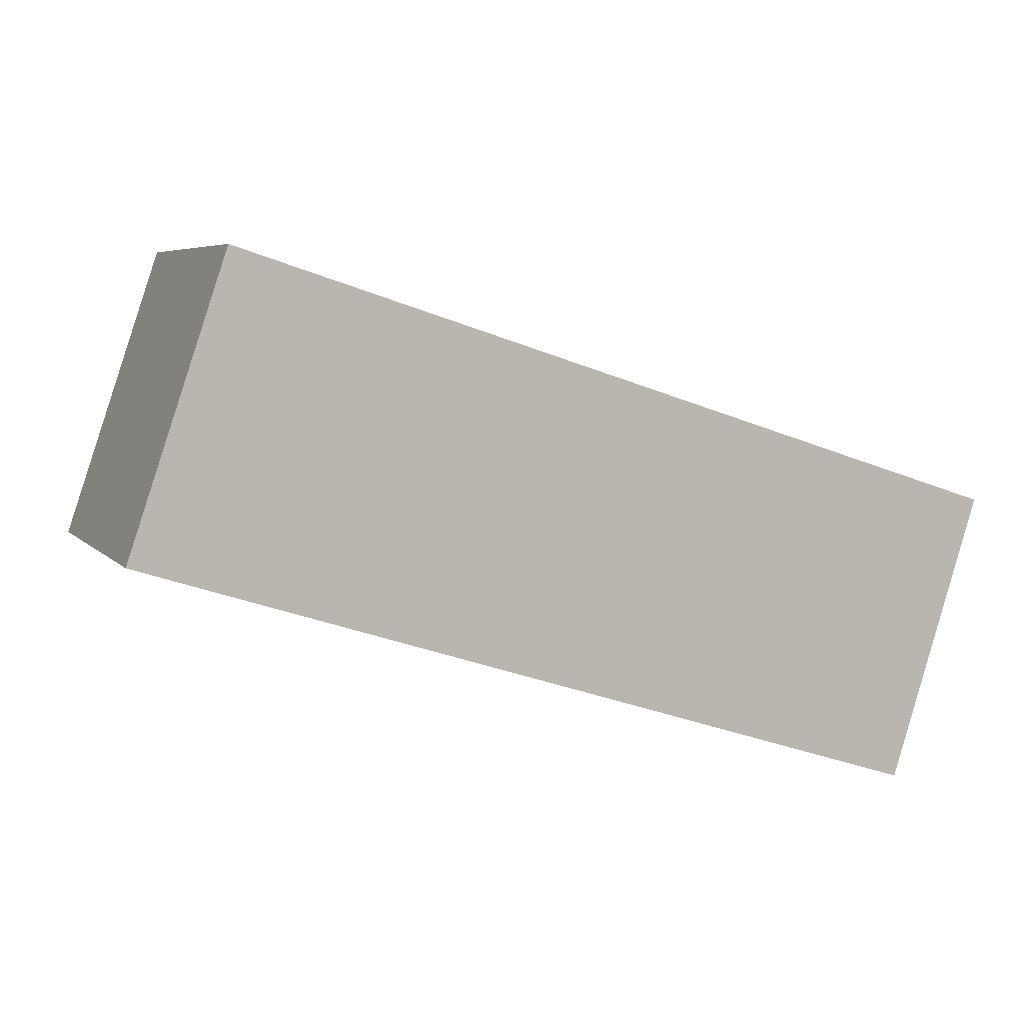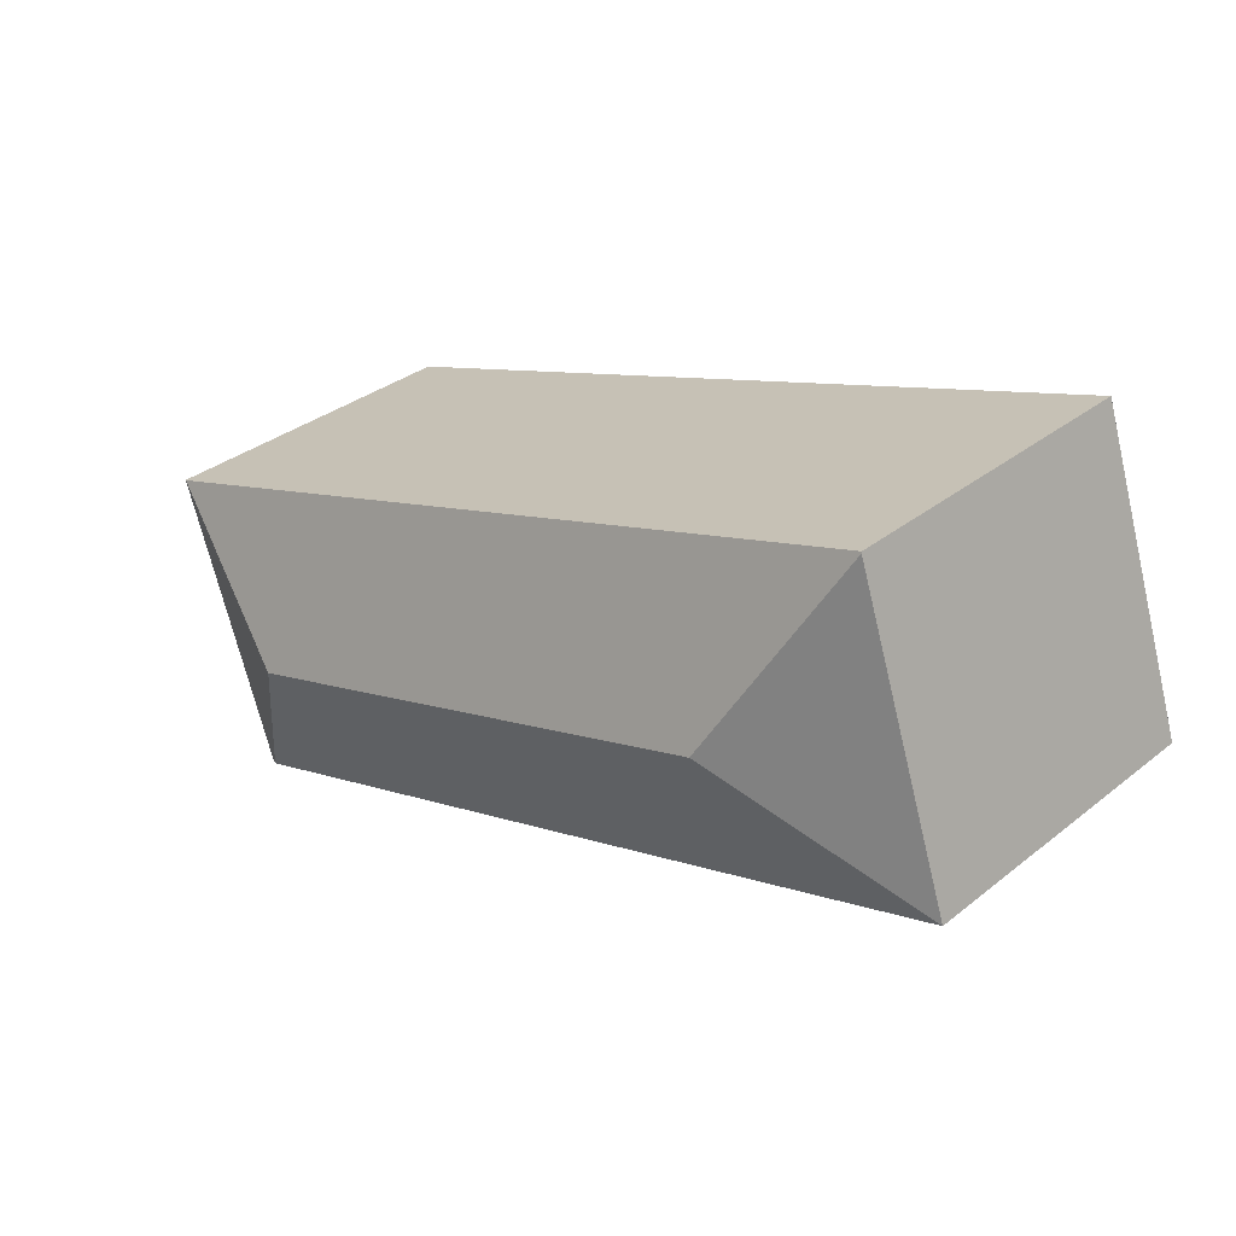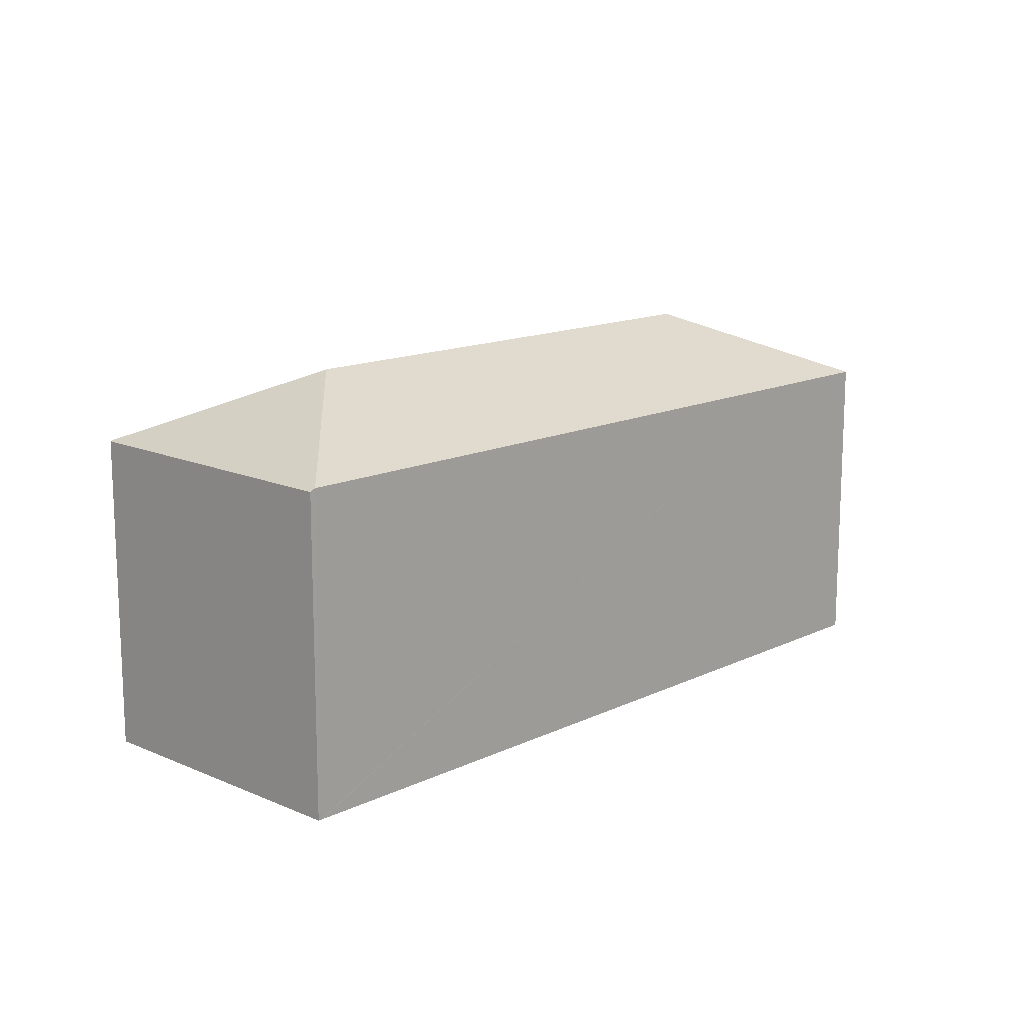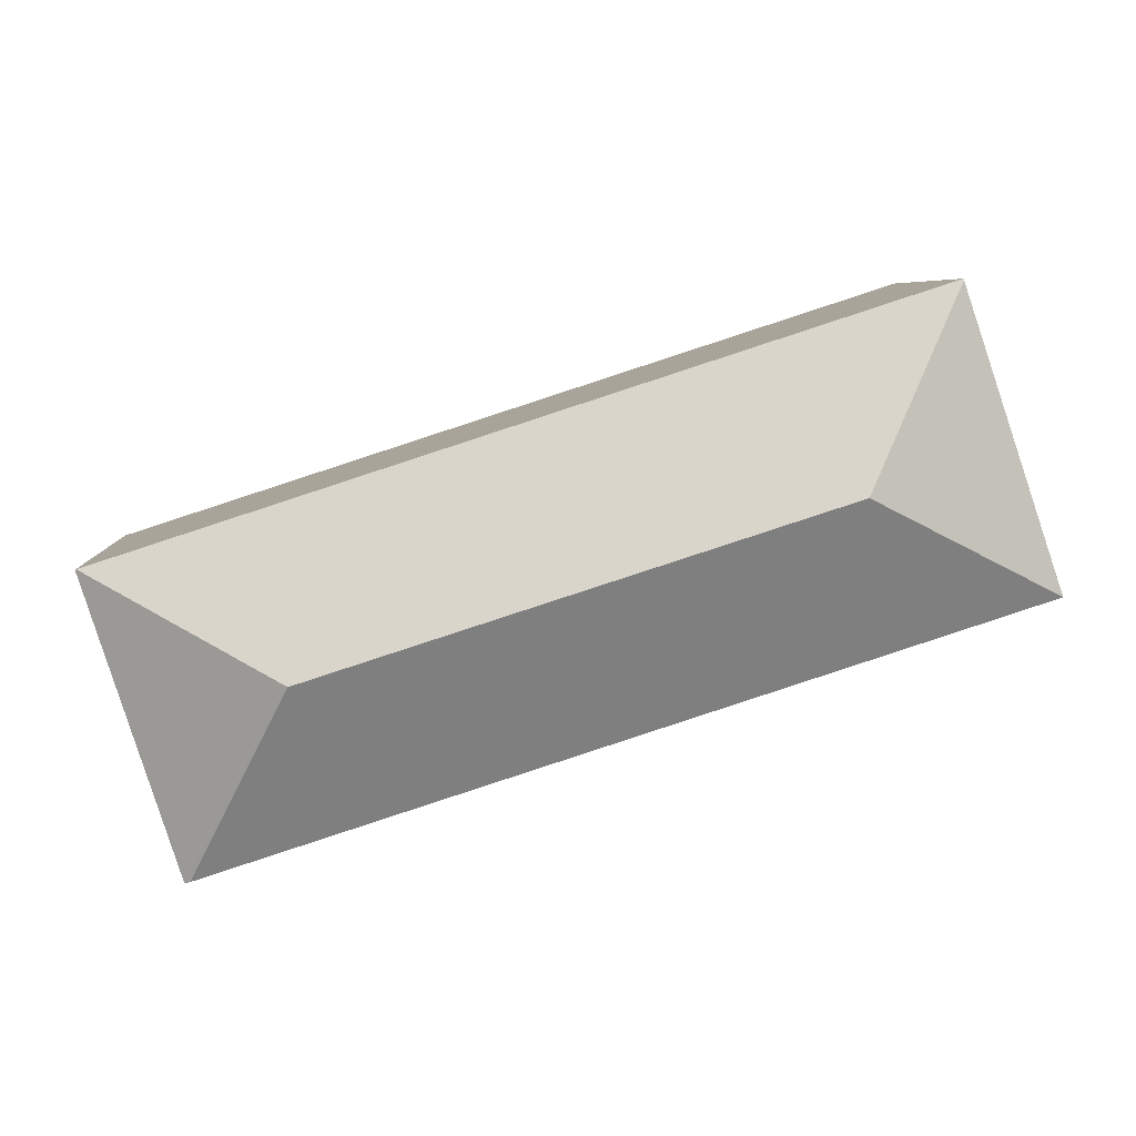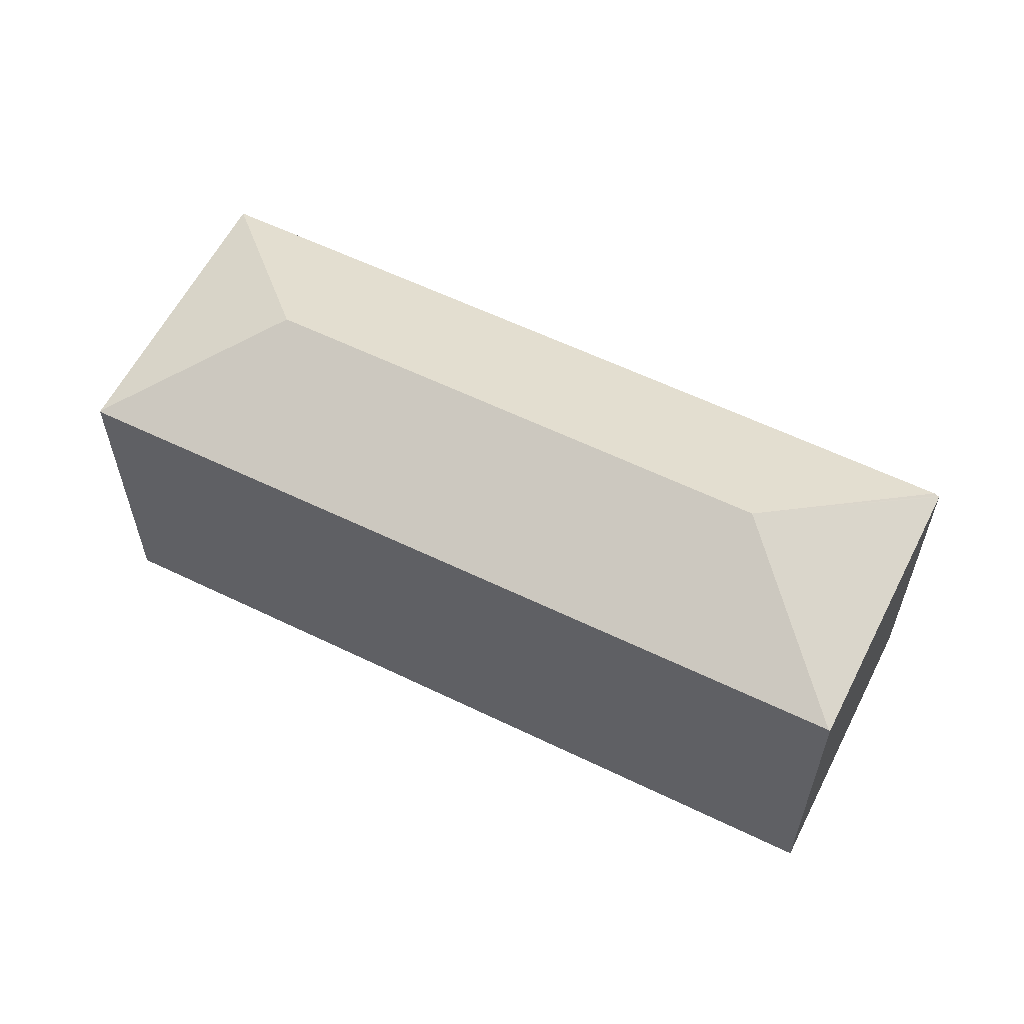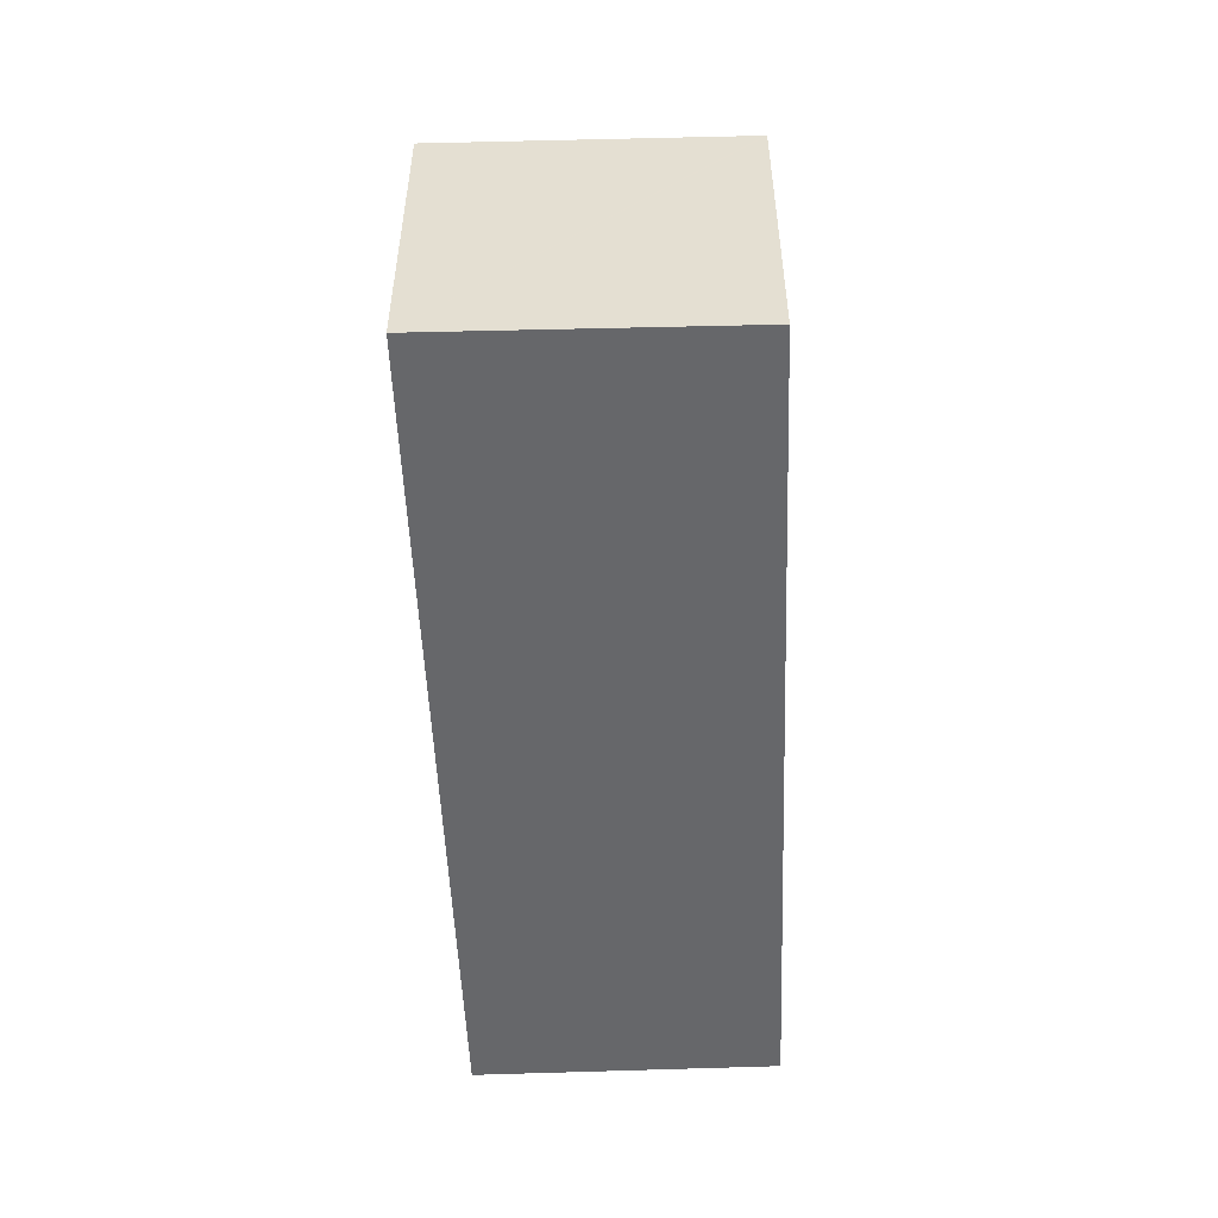
<metadata>
{"format":"obj","ext":"obj","renderer":"f3d","projection":"perspective","resolution":1024,"background":"white","views":[{"elev":5.8,"azim":-21.4,"up":"+Z"},{"elev":33.5,"azim":-137.0,"up":"+Z"},{"elev":13.9,"azim":151.1,"up":"+Y"},{"elev":6.4,"azim":177.0,"up":"+Z"},{"elev":58.4,"azim":44.6,"up":"+Y"},{"elev":-52.2,"azim":-69.9,"up":"+Y"}]}
</metadata>
<code>
v  23.08 8.157 0.788
v  18.11 9.983 -1.691
v  23.05 8.174 0.799
v  21.39 8.107 -4.554
v  20.73 8.088 -6.646
v  2.524 8.138 7.46
v  4.991 9.983 2.515
v  2.513 8.154 7.428
v  20.68 8.107 -6.633
v  20.59 8.155 -6.603
v  20.51 8.155 -6.577
v  14.58 8.155 -4.678
v  2.525 8.154 -0.813
v  0 8.156 4.994e-16
v  20.73 4.069e-16 -6.646
v  20.68 4.062e-16 -6.633
v  20.59 4.043e-16 -6.603
v  20.51 4.027e-16 -6.577
v  14.58 2.864e-16 -4.678
v  2.525 4.978e-17 -0.813
v  0 0 0
v  2.524 -4.568e-16 7.46
v  2.513 -4.548e-16 7.428
v  23.05 -4.892e-17 0.799
v  23.08 -4.825e-17 0.788
v  21.39 2.789e-16 -4.554
g defaultobject
f 1 2 3
f 2 1 4
f 2 4 5
f 2 6 3
f 6 2 7
f 6 7 8
f 2 5 9
f 2 9 10
f 11 2 10
f 2 11 12
f 2 12 7
f 7 12 13
f 7 13 14
f 7 14 8
f 15 9 5
f 9 15 10
f 10 15 11
f 11 15 12
f 12 15 13
f 13 15 16
f 13 16 17
f 13 17 18
f 13 18 19
f 13 19 20
f 13 20 14
f 14 20 21
f 21 8 14
f 8 21 6
f 6 21 22
f 22 21 23
f 22 3 6
f 3 22 24
f 3 24 1
f 1 24 25
f 25 4 1
f 4 25 5
f 5 25 15
f 15 25 26
f 20 23 21
f 23 20 22
f 22 20 24
f 24 20 19
f 24 19 18
f 24 18 17
f 24 17 16
f 24 16 25
f 25 16 15
f 25 15 26

</code>
